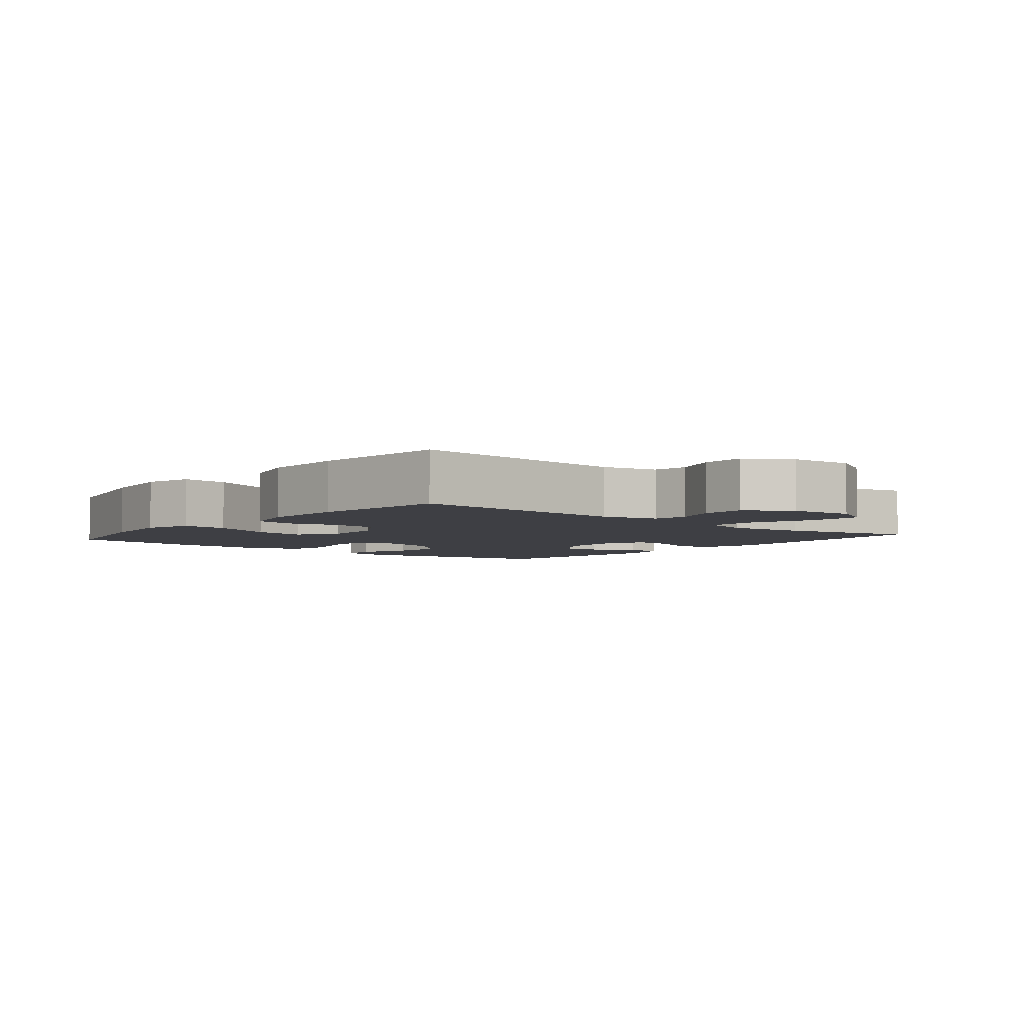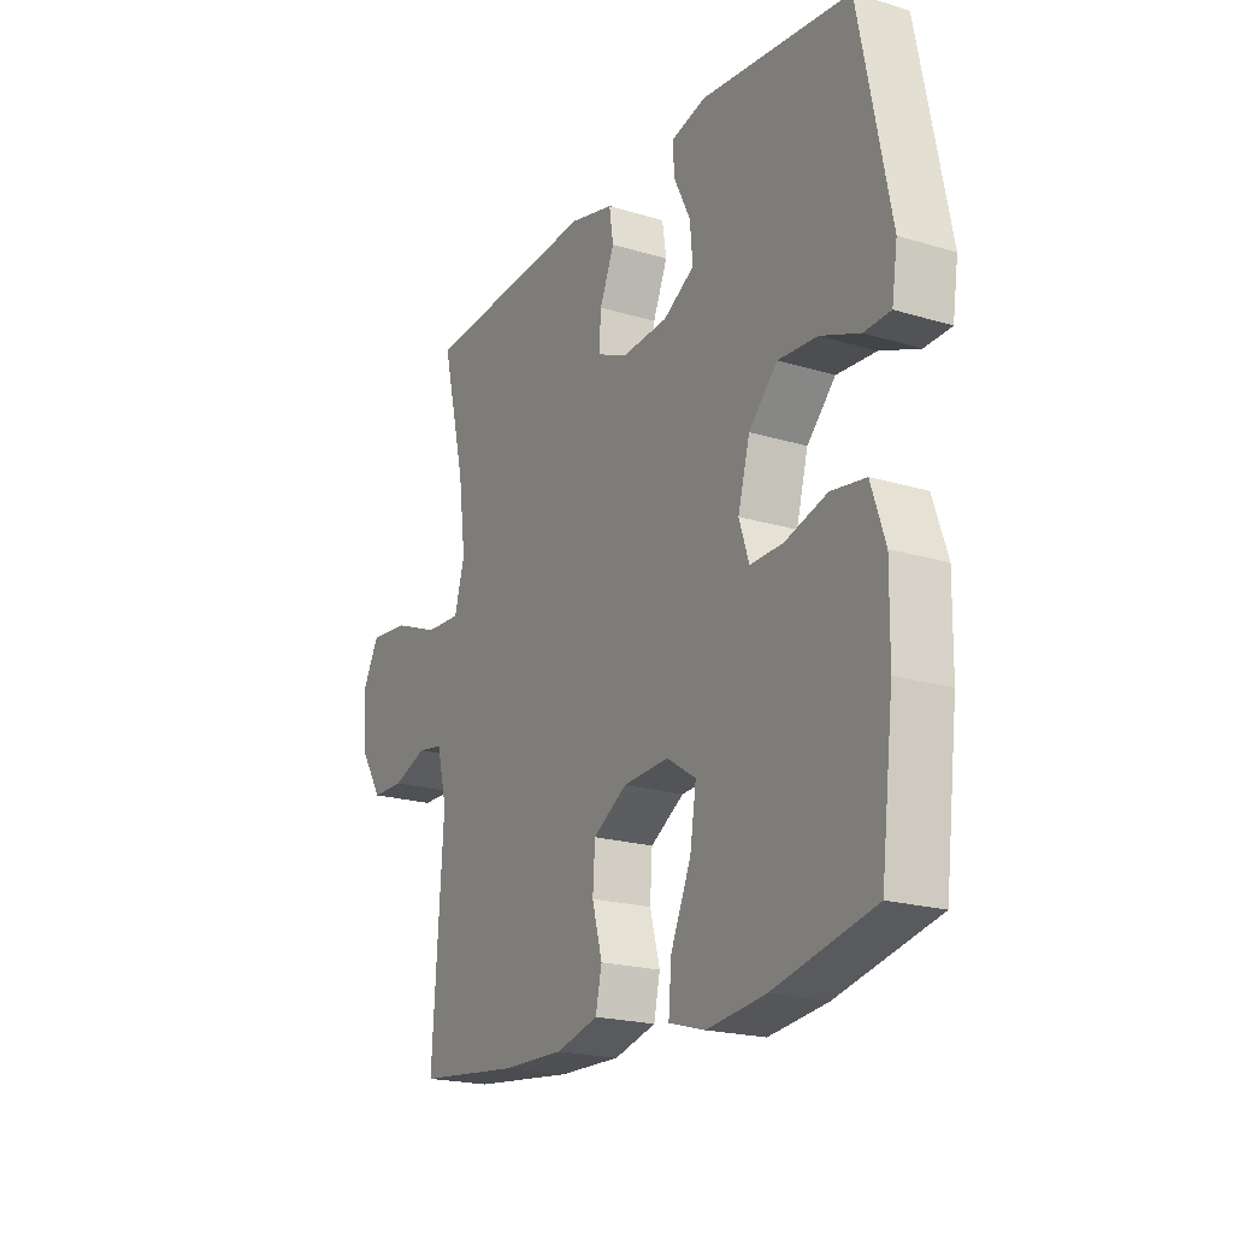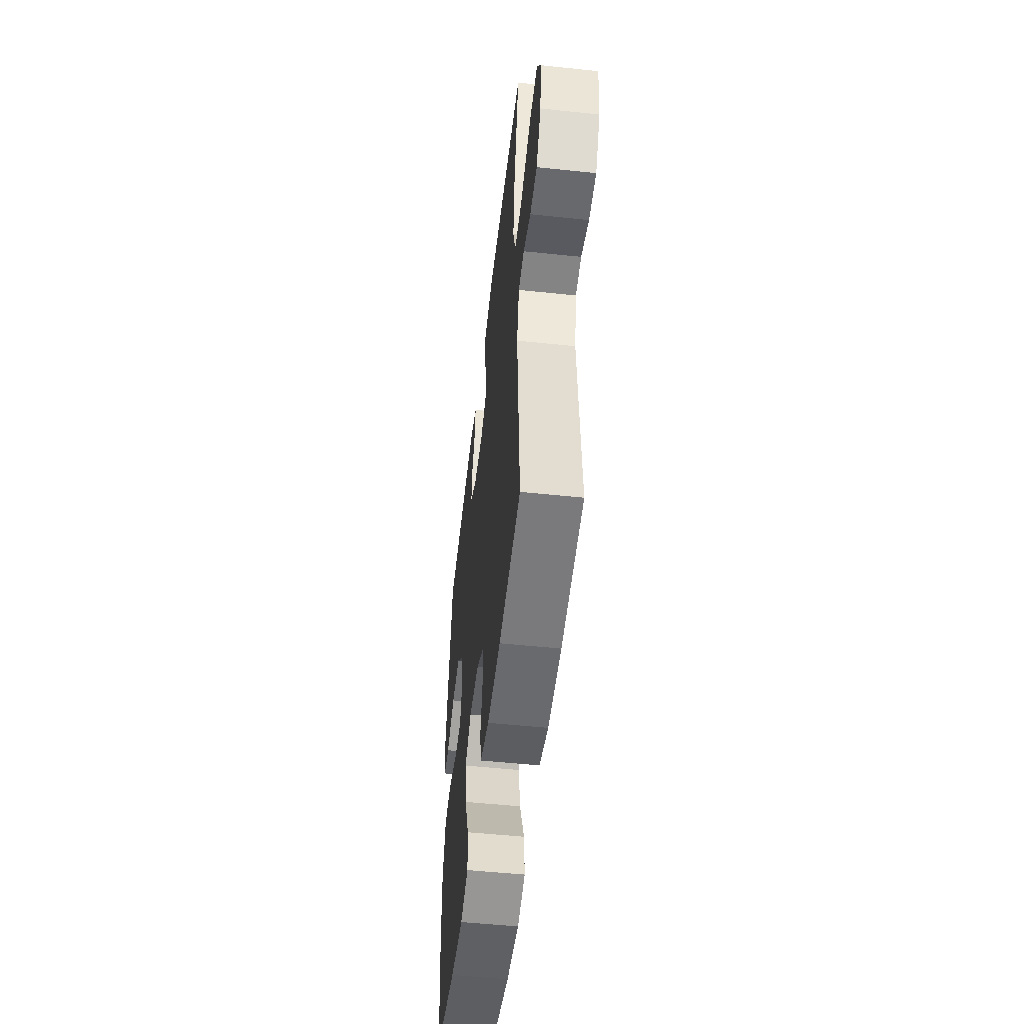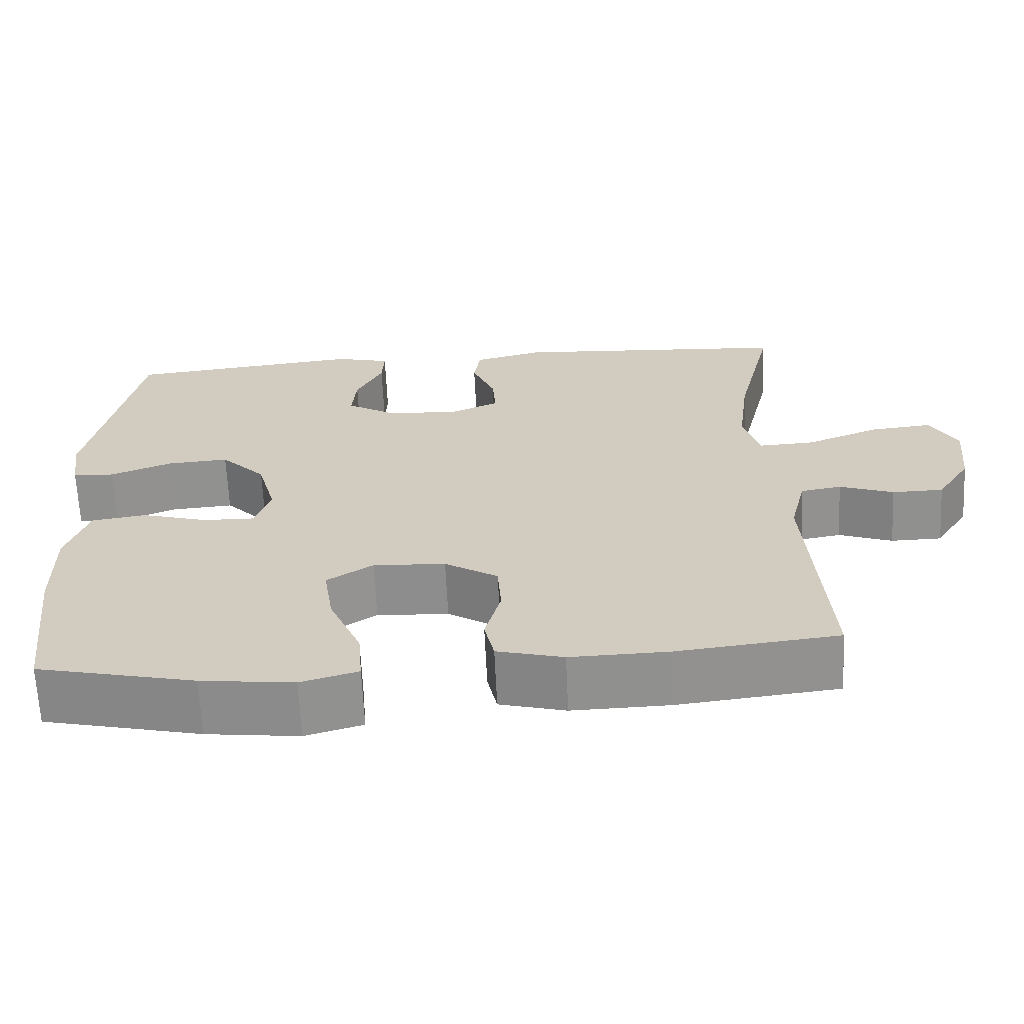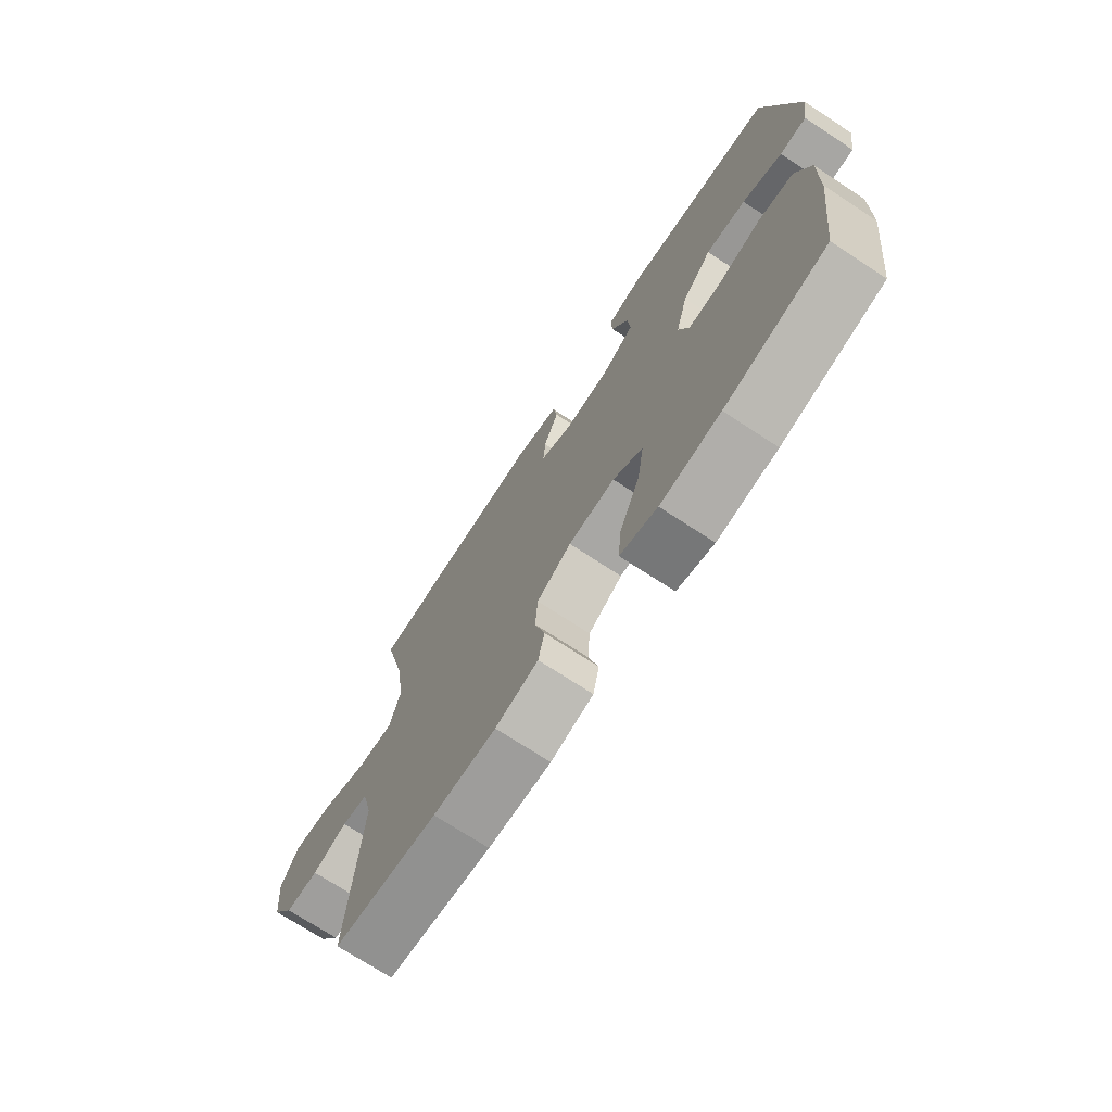
<metadata>
{"format":"obj","ext":"obj","renderer":"f3d","projection":"perspective","resolution":1024,"background":"white","views":[{"elev":-4.5,"azim":-129.5,"up":"+Y"},{"elev":-20.4,"azim":61.1,"up":"+Z"},{"elev":-51.8,"azim":-96.5,"up":"+Z"},{"elev":-65.3,"azim":-177.3,"up":"+Z"},{"elev":-71.8,"azim":56.7,"up":"+Z"}]}
</metadata>
<code>
o path1310
v 0.2128 0.0375 0.5375
v 0.14 0.0375 0.5191
v 0.1426 0.0375 0.466
v 0.1776 0.0375 0.3952
v 0.1832 0.0375 0.3305
v 0.1182 0.0375 0.2918
v 0.02275 0.0375 0.2855
v -0.04255 0.0375 0.3141
v -0.03802 0.0375 0.3754
v -0.00763 0.0375 0.4478
v -0.01625 0.0375 0.5052
v -0.1084 0.0375 0.5282
v -0.4771 0.0375 0.504
v -0.428 0.0375 0.299
v -0.4127 0.0375 0.1779
v -0.4342 0.0375 0.1024
v -0.5078 0.0375 0.1061
v -0.6051 0.0375 0.1443
v -0.6868 0.0375 0.1526
v -0.722 0.0375 0.08759
v -0.7122 0.0375 -0.01049
v -0.6676 0.0375 -0.08042
v -0.6 0.0375 -0.08155
v -0.5288 0.0375 -0.05551
v -0.475 0.0375 -0.06448
v -0.4539 0.0375 -0.1513
v -0.4771 0.0375 -0.4977
v -0.2637 0.0375 -0.5216
v -0.1343 0.0375 -0.5247
v -0.04634 0.0375 -0.5015
v -0.03337 0.0375 -0.4421
v -0.05434 0.0375 -0.3643
v -0.04945 0.0375 -0.2928
v 0.02102 0.0375 -0.2495
v 0.1169 0.0375 -0.2442
v 0.1779 0.0375 -0.2838
v 0.1648 0.0375 -0.3677
v 0.1223 0.0375 -0.4654
v 0.1162 0.0375 -0.5388
v 0.1922 0.0375 -0.5606
v 0.3155 0.0375 -0.5458
v 0.5248 0.0375 -0.4977
v 0.5513 0.0375 -0.2806
v 0.5534 0.0375 -0.1495
v 0.5239 0.0375 -0.06117
v 0.4518 0.0375 -0.0504
v 0.3637 0.0375 -0.0759
v 0.2953 0.0375 -0.07746
v 0.2747 0.0375 -0.01435
v 0.2992 0.0375 0.07613
v 0.3587 0.0375 0.1372
v 0.4405 0.0375 0.1314
v 0.5217 0.0375 0.09966
v 0.577 0.0375 0.1021
v 0.5889 0.0375 0.1802
v 0.5248 0.0375 0.504
v 0.2128 -0.0375 0.5375
v 0.14 -0.0375 0.5191
v 0.1426 -0.0375 0.466
v 0.1776 -0.0375 0.3952
v 0.1832 -0.0375 0.3305
v 0.1182 -0.0375 0.2918
v 0.02275 -0.0375 0.2855
v -0.04255 -0.0375 0.3141
v -0.03802 -0.0375 0.3754
v -0.00763 -0.0375 0.4478
v -0.01625 -0.0375 0.5052
v -0.1084 -0.0375 0.5282
v -0.4771 -0.0375 0.504
v -0.428 -0.0375 0.299
v -0.4127 -0.0375 0.1779
v -0.4342 -0.0375 0.1024
v -0.5078 -0.0375 0.1061
v -0.6051 -0.0375 0.1443
v -0.6868 -0.0375 0.1526
v -0.722 -0.0375 0.08759
v -0.7122 -0.0375 -0.01049
v -0.6676 -0.0375 -0.08042
v -0.6 -0.0375 -0.08155
v -0.5288 -0.0375 -0.05551
v -0.475 -0.0375 -0.06448
v -0.4539 -0.0375 -0.1513
v -0.4771 -0.0375 -0.4977
v -0.2637 -0.0375 -0.5216
v -0.1343 -0.0375 -0.5247
v -0.04634 -0.0375 -0.5015
v -0.03337 -0.0375 -0.4421
v -0.05434 -0.0375 -0.3643
v -0.04945 -0.0375 -0.2928
v 0.02102 -0.0375 -0.2495
v 0.1169 -0.0375 -0.2442
v 0.1779 -0.0375 -0.2838
v 0.1648 -0.0375 -0.3677
v 0.1223 -0.0375 -0.4654
v 0.1162 -0.0375 -0.5388
v 0.1922 -0.0375 -0.5606
v 0.3155 -0.0375 -0.5458
v 0.5248 -0.0375 -0.4977
v 0.5513 -0.0375 -0.2806
v 0.5534 -0.0375 -0.1495
v 0.5239 -0.0375 -0.06117
v 0.4518 -0.0375 -0.0504
v 0.3637 -0.0375 -0.0759
v 0.2953 -0.0375 -0.07746
v 0.2747 -0.0375 -0.01435
v 0.2992 -0.0375 0.07613
v 0.3587 -0.0375 0.1372
v 0.4405 -0.0375 0.1314
v 0.5217 -0.0375 0.09966
v 0.577 -0.0375 0.1021
v 0.5889 -0.0375 0.1802
v 0.5248 -0.0375 0.504
v 0.2128 0.0375 0.5375
v 0.14 0.0375 0.5191
v 0.14 0.0375 0.5191
v -0.01625 0.0375 0.5052
v -0.01625 0.0375 0.5052
v -0.1084 0.0375 0.5282
v 0.1426 0.0375 0.466
v 0.5248 0.0375 0.504
v 0.5248 0.0375 0.504
v -0.4771 0.0375 0.504
v -0.4771 0.0375 0.504
v -0.00763 0.0375 0.4478
v 0.1776 0.0375 0.3952
v -0.03802 0.0375 0.3754
v -0.428 0.0375 0.299
v 0.1832 0.0375 0.3305
v 0.1832 0.0375 0.3305
v -0.04255 0.0375 0.3141
v -0.04255 0.0375 0.3141
v 0.1182 0.0375 0.2918
v 0.02275 0.0375 0.2855
v 0.5889 0.0375 0.1802
v -0.4127 0.0375 0.1779
v 0.577 0.0375 0.1021
v 0.577 0.0375 0.1021
v 0.3587 0.0375 0.1372
v 0.4405 0.0375 0.1314
v -0.4342 0.0375 0.1024
v -0.4342 0.0375 0.1024
v -0.6051 0.0375 0.1443
v -0.6868 0.0375 0.1526
v -0.6868 0.0375 0.1526
v -0.722 0.0375 0.08759
v -0.5078 0.0375 0.1061
v 0.2992 0.0375 0.07613
v 0.5217 0.0375 0.09966
v -0.7122 0.0375 -0.01049
v 0.2747 0.0375 -0.01435
v -0.6676 0.0375 -0.08042
v 0.2953 0.0375 -0.07746
v 0.2953 0.0375 -0.07746
v 0.5239 0.0375 -0.06117
v 0.5239 0.0375 -0.06117
v 0.4518 0.0375 -0.0504
v 0.3637 0.0375 -0.0759
v -0.5288 0.0375 -0.05551
v -0.475 0.0375 -0.06448
v -0.475 0.0375 -0.06448
v -0.6 0.0375 -0.08155
v 0.5534 0.0375 -0.1495
v -0.4539 0.0375 -0.1513
v 0.5513 0.0375 -0.2806
v 0.02102 0.0375 -0.2495
v 0.1169 0.0375 -0.2442
v 0.1779 0.0375 -0.2838
v 0.1779 0.0375 -0.2838
v -0.04945 0.0375 -0.2928
v 0.1648 0.0375 -0.3677
v -0.05434 0.0375 -0.3643
v -0.03337 0.0375 -0.4421
v 0.1223 0.0375 -0.4654
v 0.5248 0.0375 -0.4977
v 0.5248 0.0375 -0.4977
v -0.04634 0.0375 -0.5015
v -0.04634 0.0375 -0.5015
v 0.1162 0.0375 -0.5388
v 0.1162 0.0375 -0.5388
v -0.4771 0.0375 -0.4977
v -0.4771 0.0375 -0.4977
v -0.1343 0.0375 -0.5247
v -0.2637 0.0375 -0.5216
v 0.3155 0.0375 -0.5458
v 0.1922 0.0375 -0.5606
v 0.2128 -0.0375 0.5375
v 0.14 -0.0375 0.5191
v 0.14 -0.0375 0.5191
v -0.01625 -0.0375 0.5052
v -0.01625 -0.0375 0.5052
v -0.1084 -0.0375 0.5282
v 0.1426 -0.0375 0.466
v 0.5248 -0.0375 0.504
v 0.5248 -0.0375 0.504
v -0.4771 -0.0375 0.504
v -0.4771 -0.0375 0.504
v -0.00763 -0.0375 0.4478
v 0.1776 -0.0375 0.3952
v -0.03802 -0.0375 0.3754
v -0.428 -0.0375 0.299
v 0.1832 -0.0375 0.3305
v 0.1832 -0.0375 0.3305
v -0.04255 -0.0375 0.3141
v -0.04255 -0.0375 0.3141
v 0.1182 -0.0375 0.2918
v 0.02275 -0.0375 0.2855
v 0.5889 -0.0375 0.1802
v -0.4127 -0.0375 0.1779
v 0.577 -0.0375 0.1021
v 0.577 -0.0375 0.1021
v 0.3587 -0.0375 0.1372
v 0.4405 -0.0375 0.1314
v -0.4342 -0.0375 0.1024
v -0.4342 -0.0375 0.1024
v -0.6051 -0.0375 0.1443
v -0.6868 -0.0375 0.1526
v -0.6868 -0.0375 0.1526
v -0.722 -0.0375 0.08759
v -0.5078 -0.0375 0.1061
v 0.2992 -0.0375 0.07613
v 0.5217 -0.0375 0.09966
v -0.7122 -0.0375 -0.01049
v 0.2747 -0.0375 -0.01435
v -0.6676 -0.0375 -0.08042
v 0.2953 -0.0375 -0.07746
v 0.2953 -0.0375 -0.07746
v 0.5239 -0.0375 -0.06117
v 0.5239 -0.0375 -0.06117
v 0.4518 -0.0375 -0.0504
v 0.3637 -0.0375 -0.0759
v -0.5288 -0.0375 -0.05551
v -0.475 -0.0375 -0.06448
v -0.475 -0.0375 -0.06448
v -0.6 -0.0375 -0.08155
v 0.5534 -0.0375 -0.1495
v -0.4539 -0.0375 -0.1513
v 0.5513 -0.0375 -0.2806
v 0.02102 -0.0375 -0.2495
v 0.1169 -0.0375 -0.2442
v 0.1779 -0.0375 -0.2838
v 0.1779 -0.0375 -0.2838
v -0.04945 -0.0375 -0.2928
v 0.1648 -0.0375 -0.3677
v -0.05434 -0.0375 -0.3643
v -0.03337 -0.0375 -0.4421
v 0.1223 -0.0375 -0.4654
v 0.5248 -0.0375 -0.4977
v 0.5248 -0.0375 -0.4977
v -0.04634 -0.0375 -0.5015
v -0.04634 -0.0375 -0.5015
v 0.1162 -0.0375 -0.5388
v 0.1162 -0.0375 -0.5388
v -0.4771 -0.0375 -0.4977
v -0.4771 -0.0375 -0.4977
v -0.1343 -0.0375 -0.5247
v -0.2637 -0.0375 -0.5216
v 0.3155 -0.0375 -0.5458
v 0.1922 -0.0375 -0.5606
f 247 237 257
f 251 258 246
f 246 258 243
f 213 203 208
f 211 193 201
f 235 230 237
f 225 240 230
f 256 242 236
f 249 245 255
f 192 186 187
f 193 212 207
f 207 221 209
f 208 203 200
f 232 213 219
f 231 215 234
f 238 203 213
f 237 230 240
f 201 193 198
f 239 223 238
f 236 213 232
f 200 203 199
f 242 213 236
f 199 197 191
f 238 213 242
f 257 243 258
f 206 203 238
f 256 244 242
f 200 199 191
f 220 205 223
f 234 222 224
f 255 244 256
f 239 225 223
f 219 215 231
f 198 193 186
f 218 215 216
f 234 215 222
f 232 219 231
f 240 243 257
f 229 235 227
f 222 215 218
f 205 220 201
f 256 236 253
f 200 191 195
f 191 197 189
f 206 223 205
f 198 186 192
f 220 211 201
f 240 225 239
f 240 257 237
f 230 235 229
f 212 193 211
f 245 244 255
f 212 221 207
f 238 223 206
f 1 115 188 57
f 117 12 68 190
f 2 3 59 58
f 121 1 57 194
f 12 123 196 68
f 10 11 67 66
f 3 4 60 59
f 9 10 66 65
f 13 14 70 69
f 4 129 202 60
f 131 9 65 204
f 5 6 62 61
f 7 8 64 63
f 55 56 112 111
f 14 15 71 70
f 6 7 63 62
f 137 55 111 210
f 51 52 108 107
f 15 141 214 71
f 18 144 217 74
f 19 20 76 75
f 17 18 74 73
f 50 51 107 106
f 53 54 110 109
f 52 53 109 108
f 16 17 73 72
f 20 21 77 76
f 49 50 106 105
f 21 22 78 77
f 153 49 105 226
f 155 46 102 228
f 46 47 103 102
f 24 160 233 80
f 23 24 80 79
f 22 23 79 78
f 44 45 101 100
f 25 26 82 81
f 47 48 104 103
f 43 44 100 99
f 34 35 91 90
f 35 168 241 91
f 33 34 90 89
f 36 37 93 92
f 32 33 89 88
f 31 32 88 87
f 37 38 94 93
f 175 43 99 248
f 177 31 87 250
f 38 179 252 94
f 26 181 254 82
f 29 30 86 85
f 28 29 85 84
f 27 28 84 83
f 41 42 98 97
f 40 41 97 96
f 39 40 96 95
f 174 184 164
f 178 173 185
f 173 170 185
f 140 135 130
f 138 128 120
f 162 164 157
f 152 157 167
f 183 163 169
f 176 182 172
f 119 114 113
f 120 134 139
f 134 136 148
f 135 127 130
f 159 146 140
f 158 161 142
f 165 140 130
f 164 167 157
f 128 125 120
f 166 165 150
f 163 159 140
f 127 126 130
f 169 163 140
f 126 118 124
f 165 169 140
f 184 185 170
f 133 165 130
f 183 169 171
f 127 118 126
f 147 150 132
f 161 151 149
f 182 183 171
f 166 150 152
f 146 158 142
f 125 113 120
f 145 143 142
f 161 149 142
f 159 158 146
f 167 184 170
f 156 154 162
f 149 145 142
f 132 128 147
f 183 180 163
f 127 122 118
f 118 116 124
f 133 132 150
f 125 119 113
f 147 128 138
f 167 166 152
f 167 164 184
f 157 156 162
f 139 138 120
f 172 182 171
f 139 134 148
f 165 133 150

</code>
